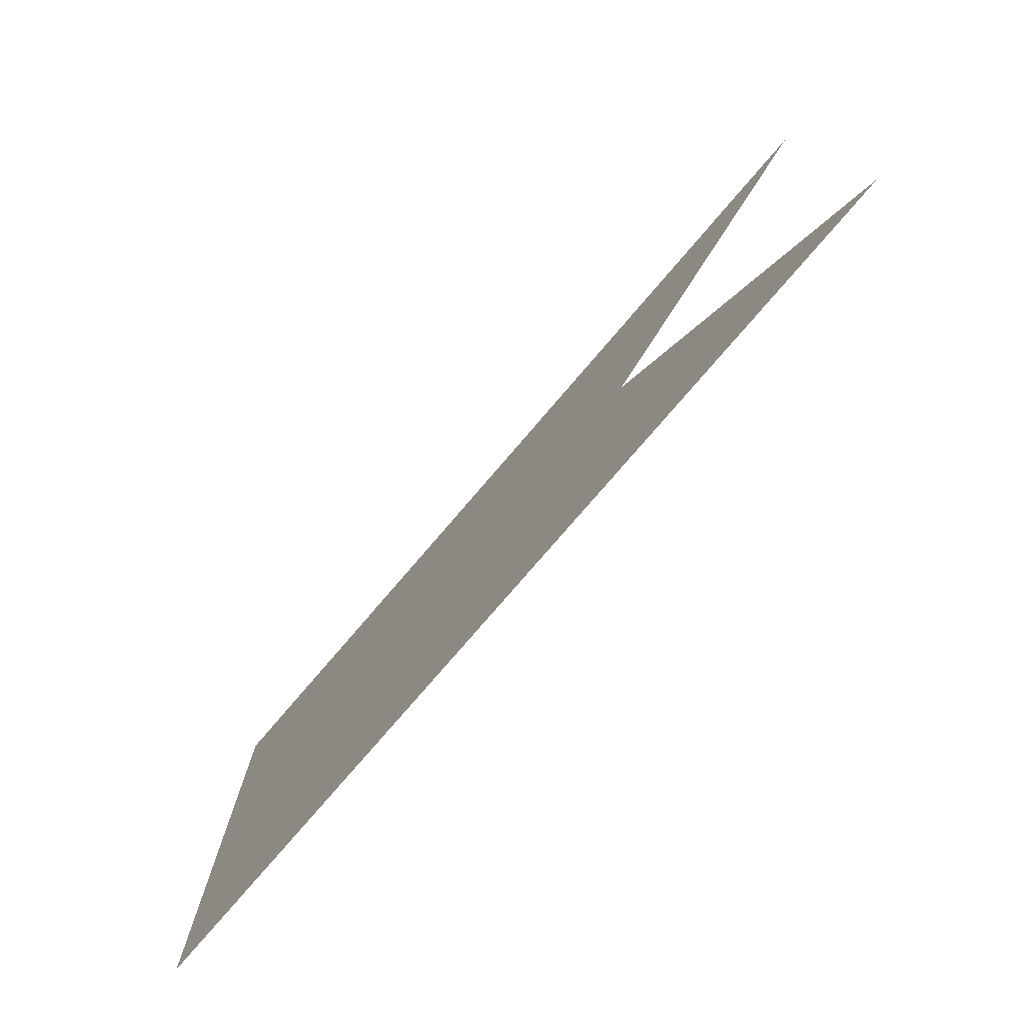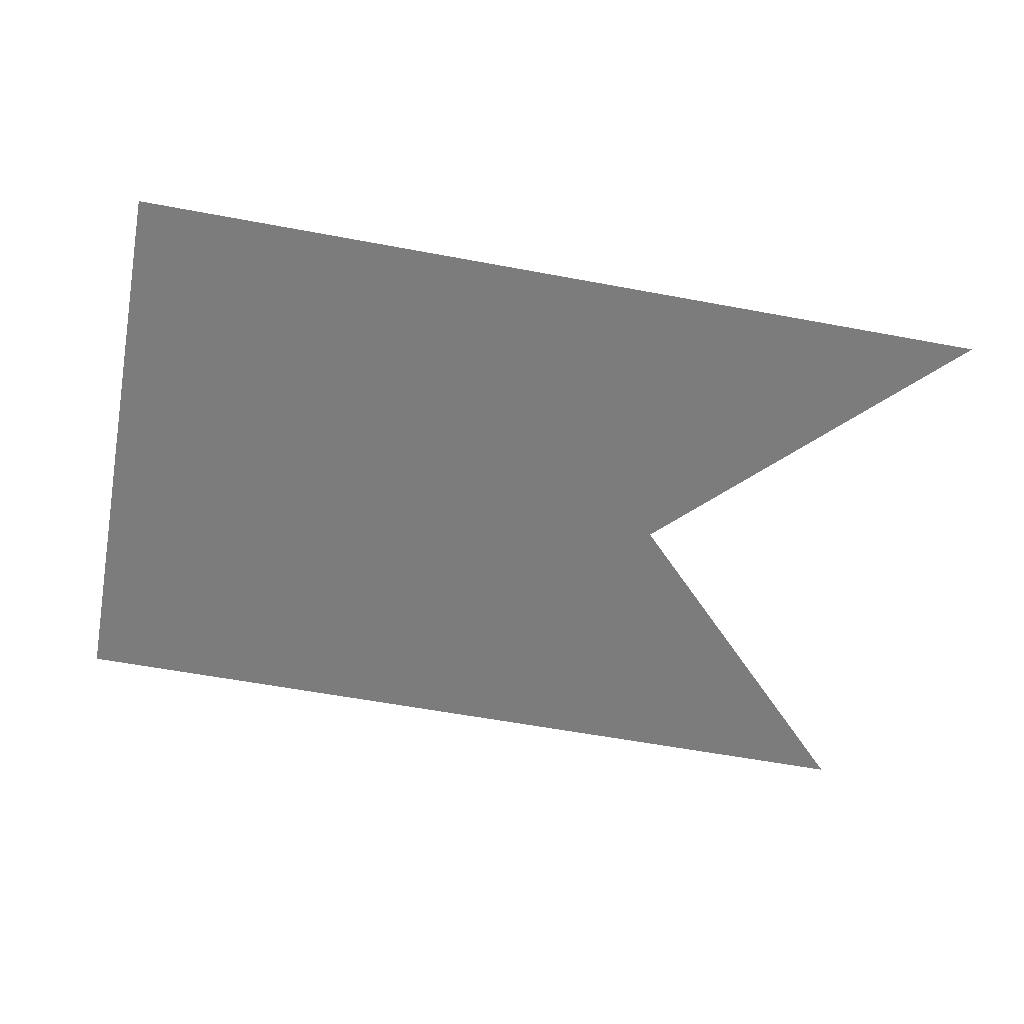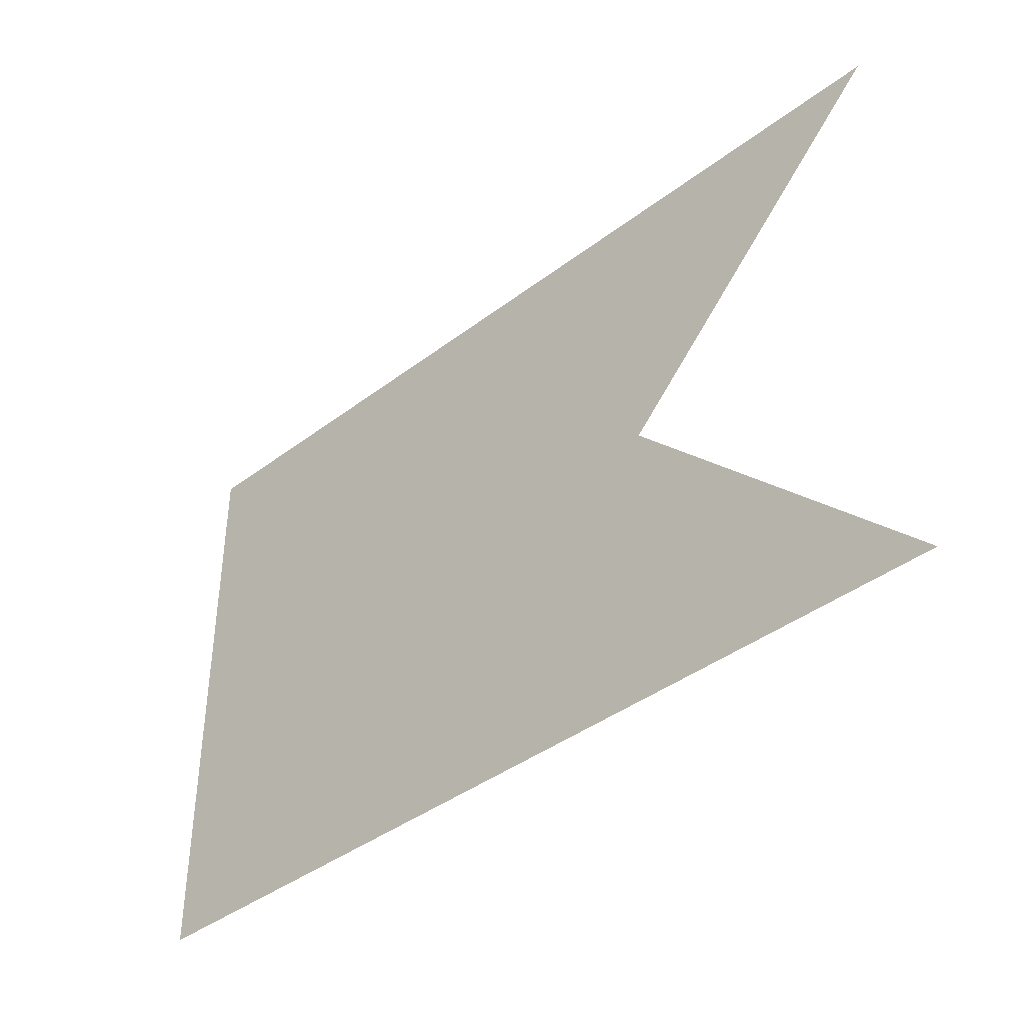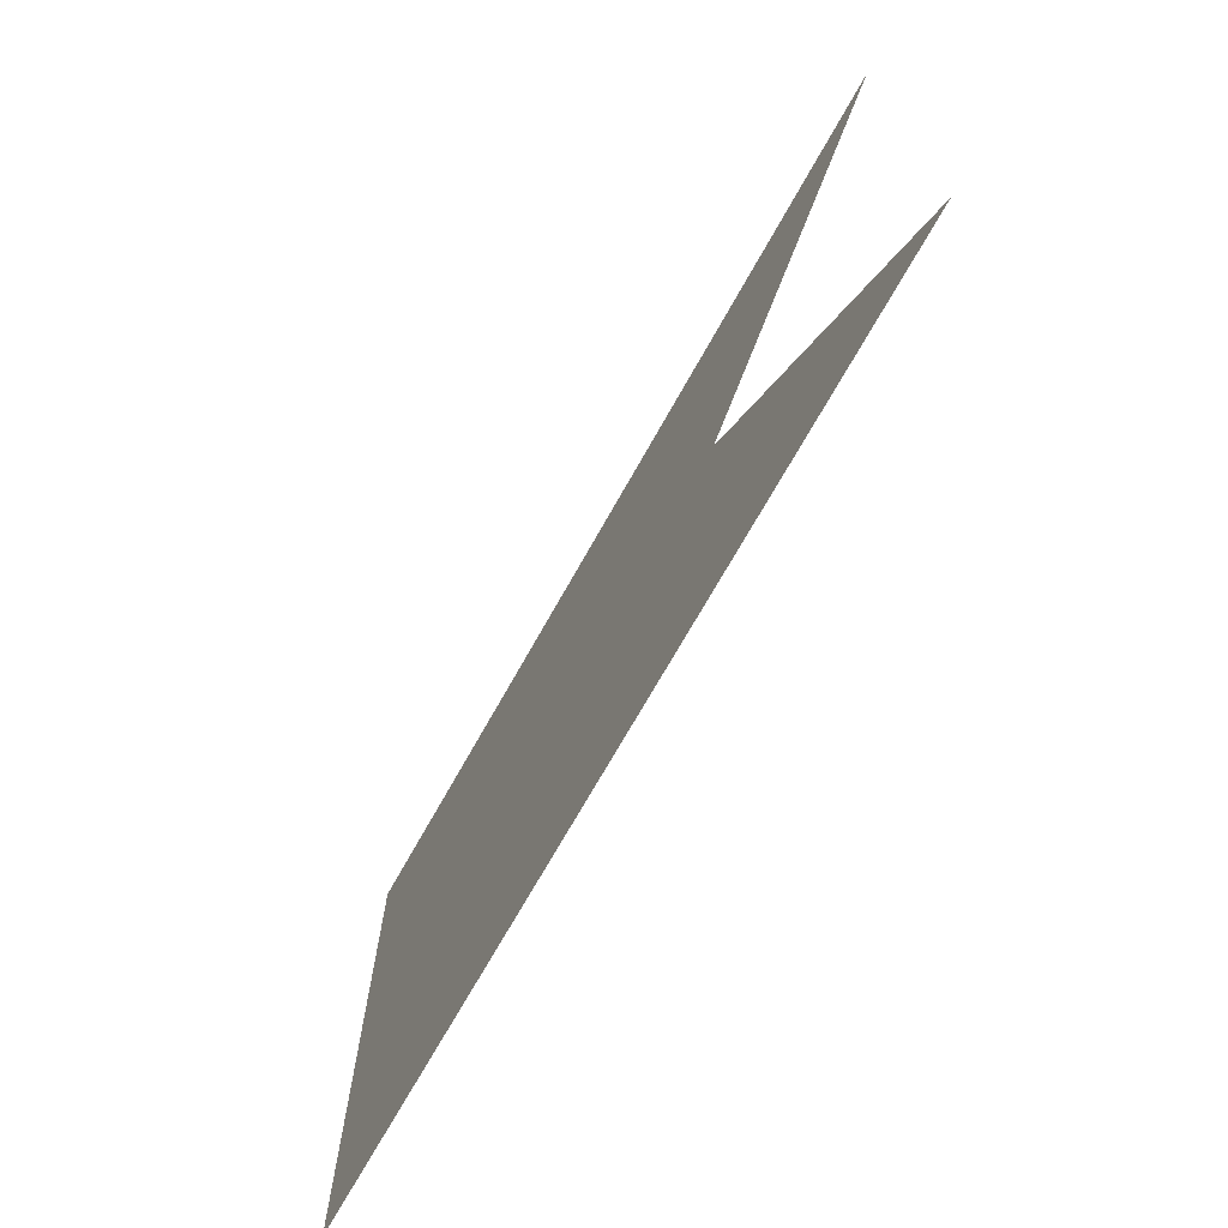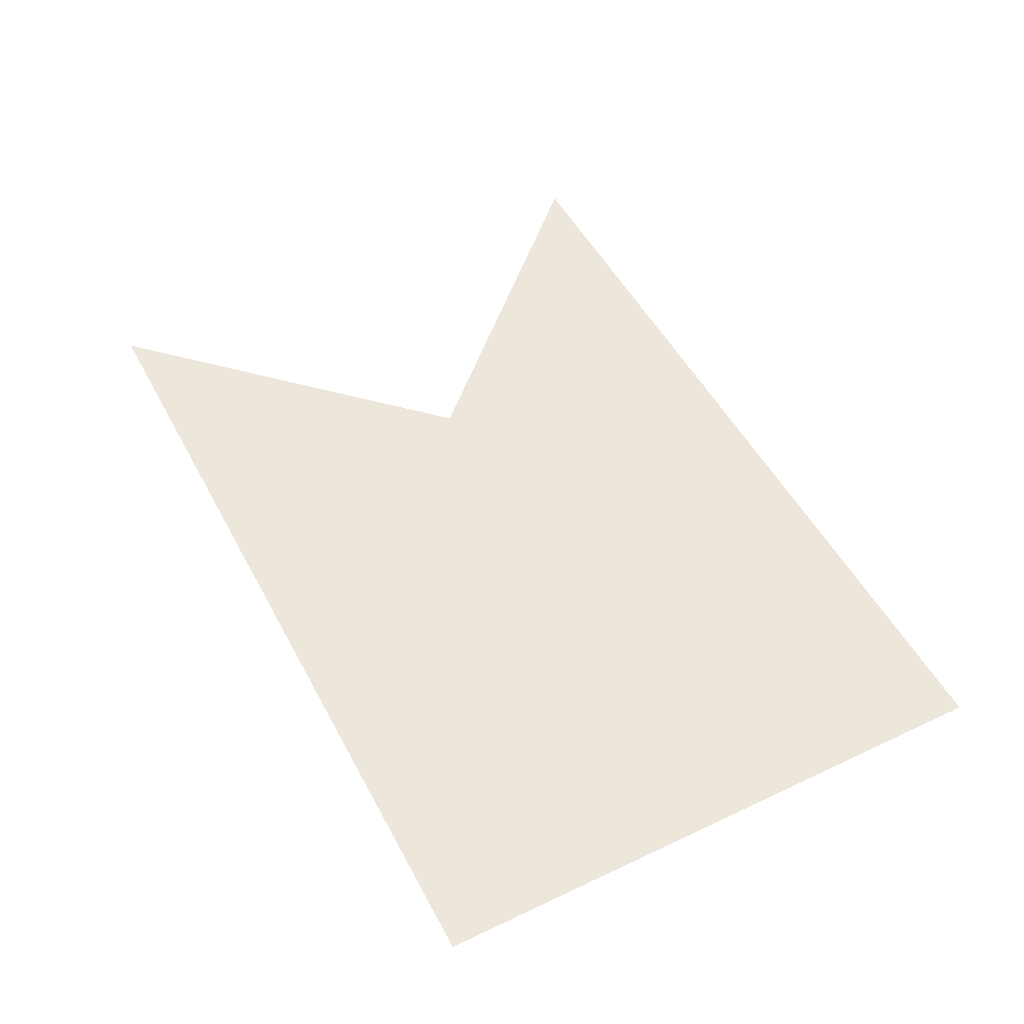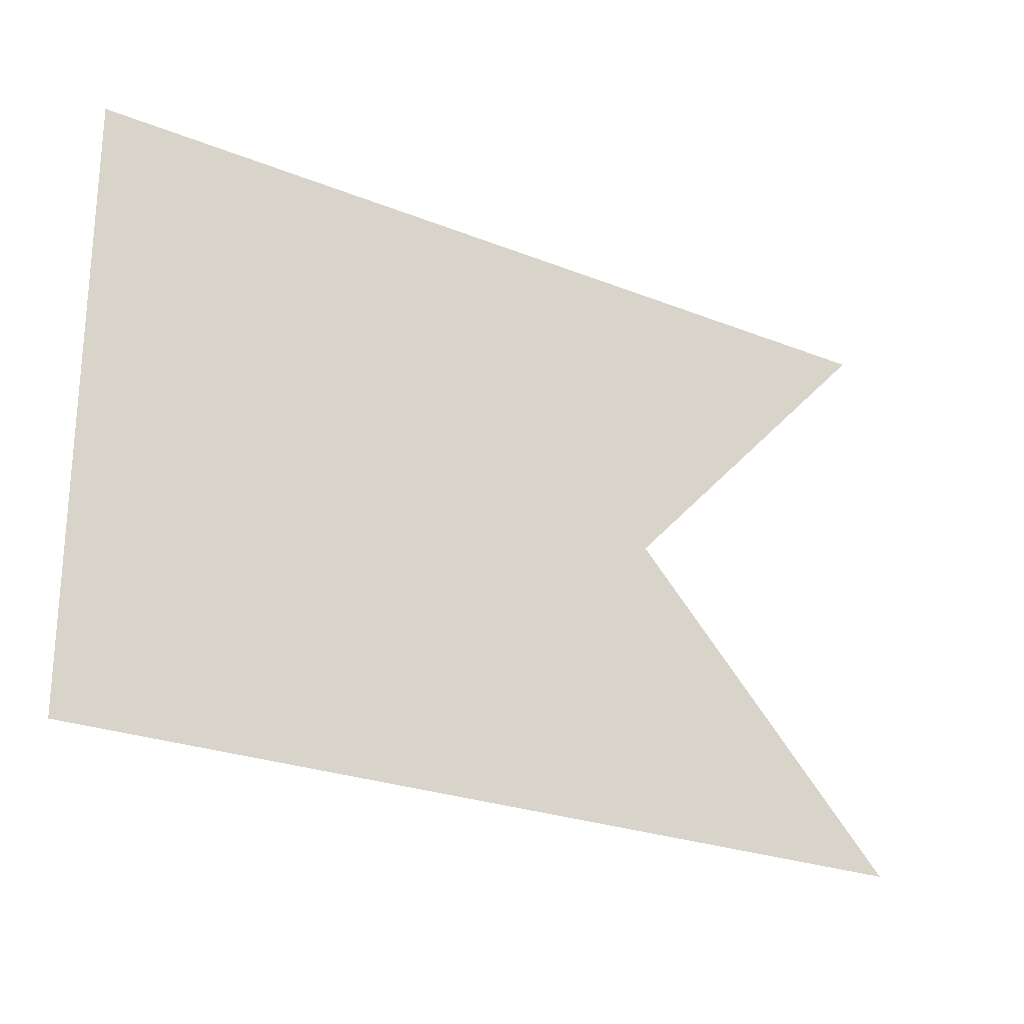
<metadata>
{"format":"obj","ext":"obj","renderer":"f3d","projection":"perspective","resolution":1024,"background":"white","views":[{"elev":-77.1,"azim":-130.6,"up":"+Y"},{"elev":-58.8,"azim":169.1,"up":"+Z"},{"elev":-40.4,"azim":-137.0,"up":"+Y"},{"elev":-70.5,"azim":-119.2,"up":"+Y"},{"elev":50.9,"azim":62.7,"up":"+Z"},{"elev":-24.4,"azim":146.5,"up":"+Y"}]}
</metadata>
<code>
g Flag
v -0.0504 10.86 0.5386
v -0.0504 11.37 0.5386
v -1.583 11.37 0.5386
v -1.092 10.86 0.5386
v -0.0504 10.36 0.5386
v -1.583 10.36 0.5386
g Flag_0
f 3 2 1
f 4 3 1
f 4 1 5
f 6 4 5

</code>
